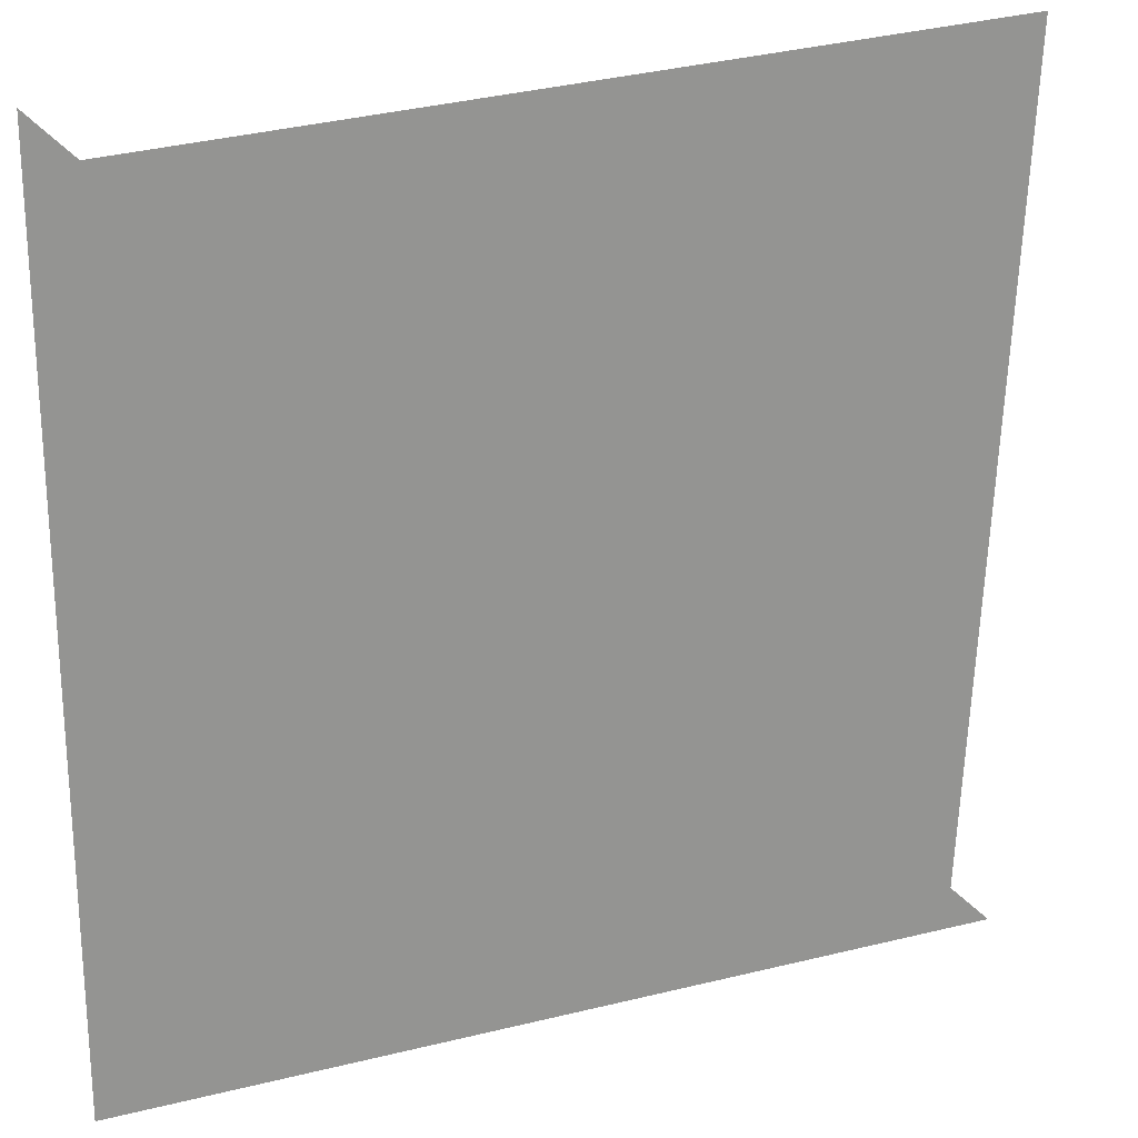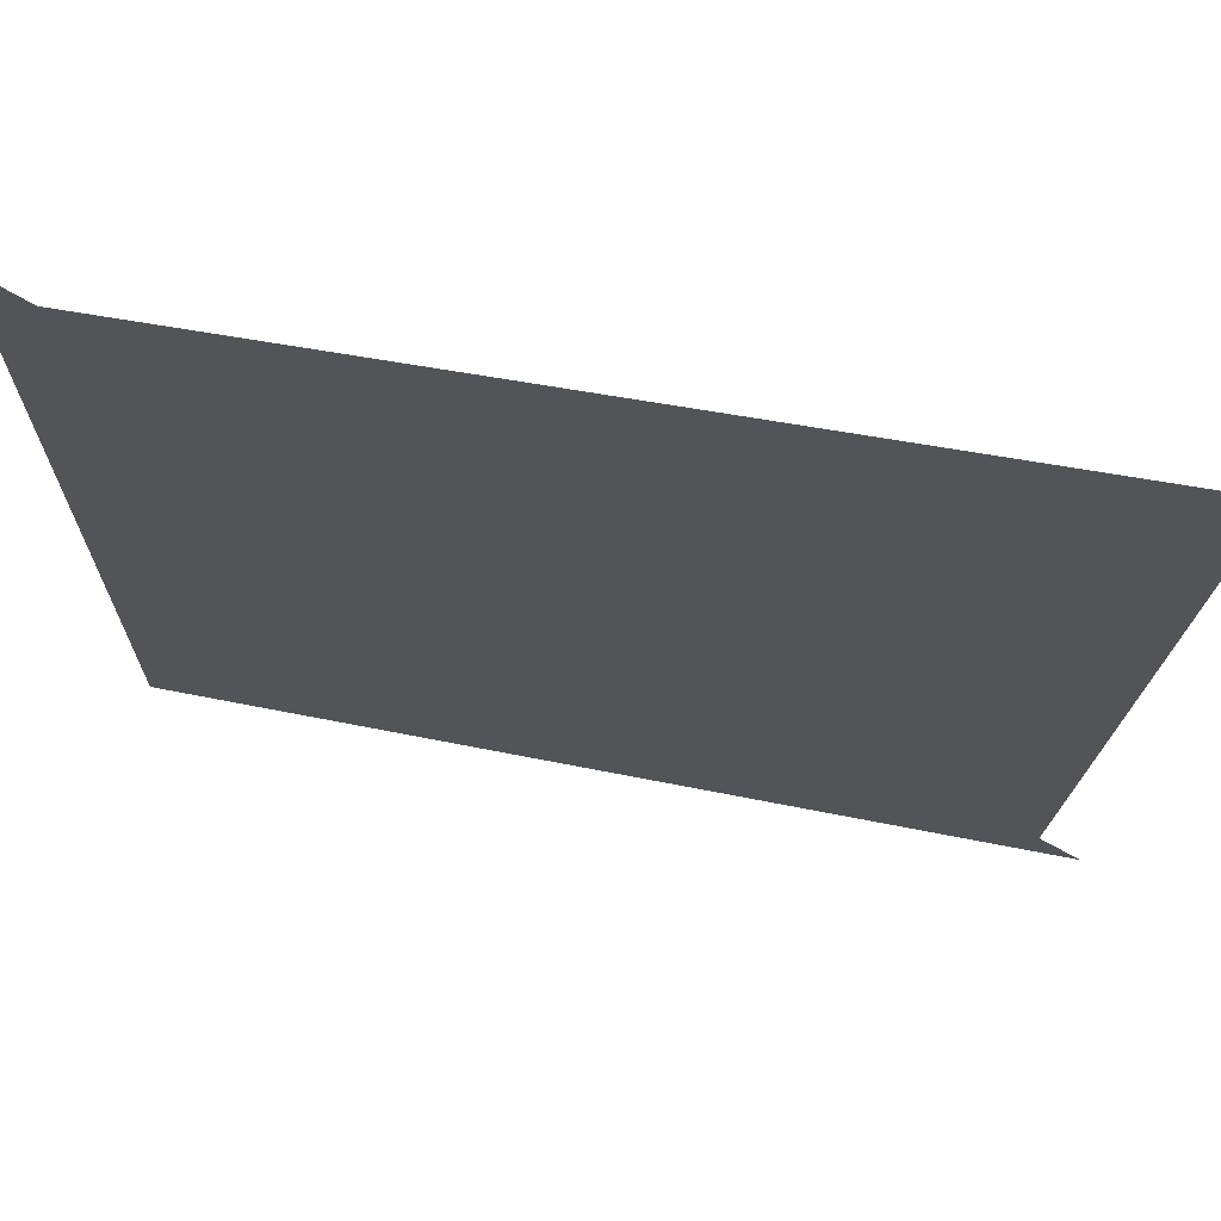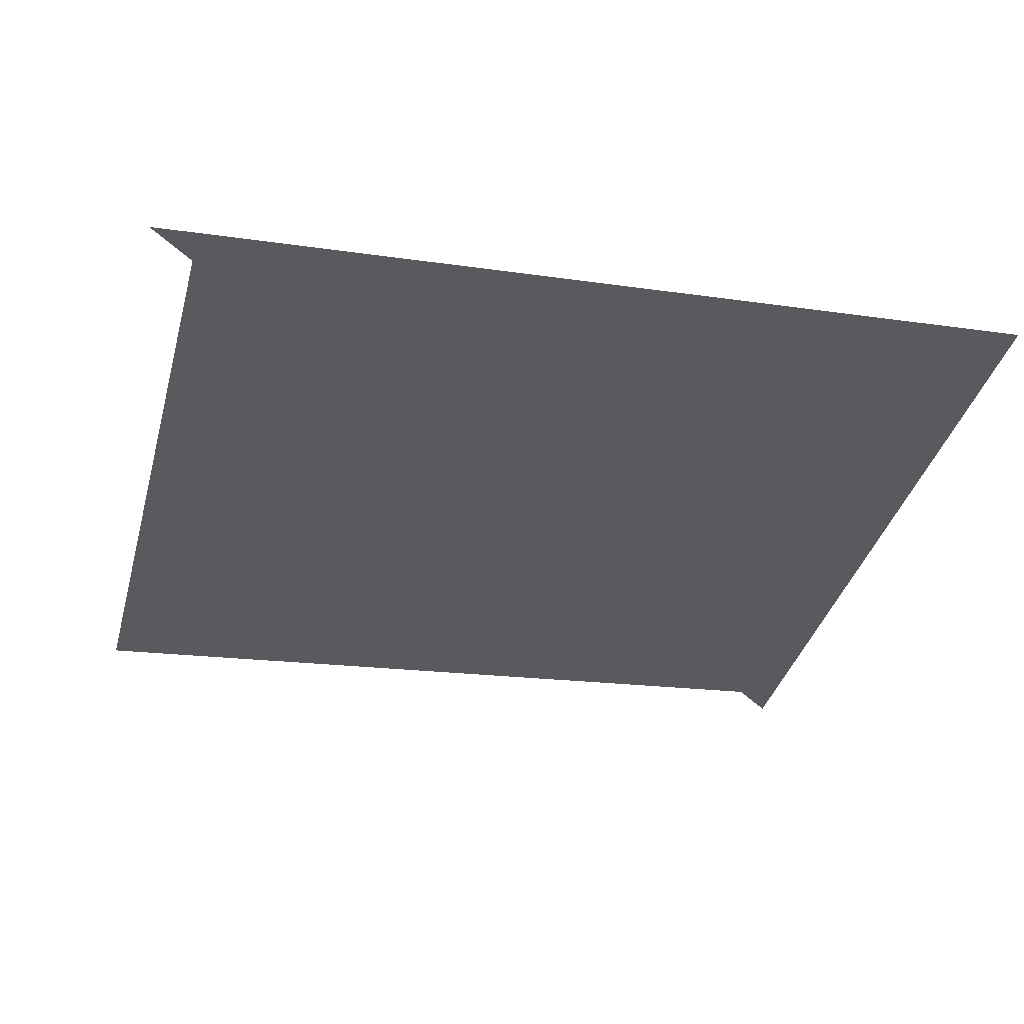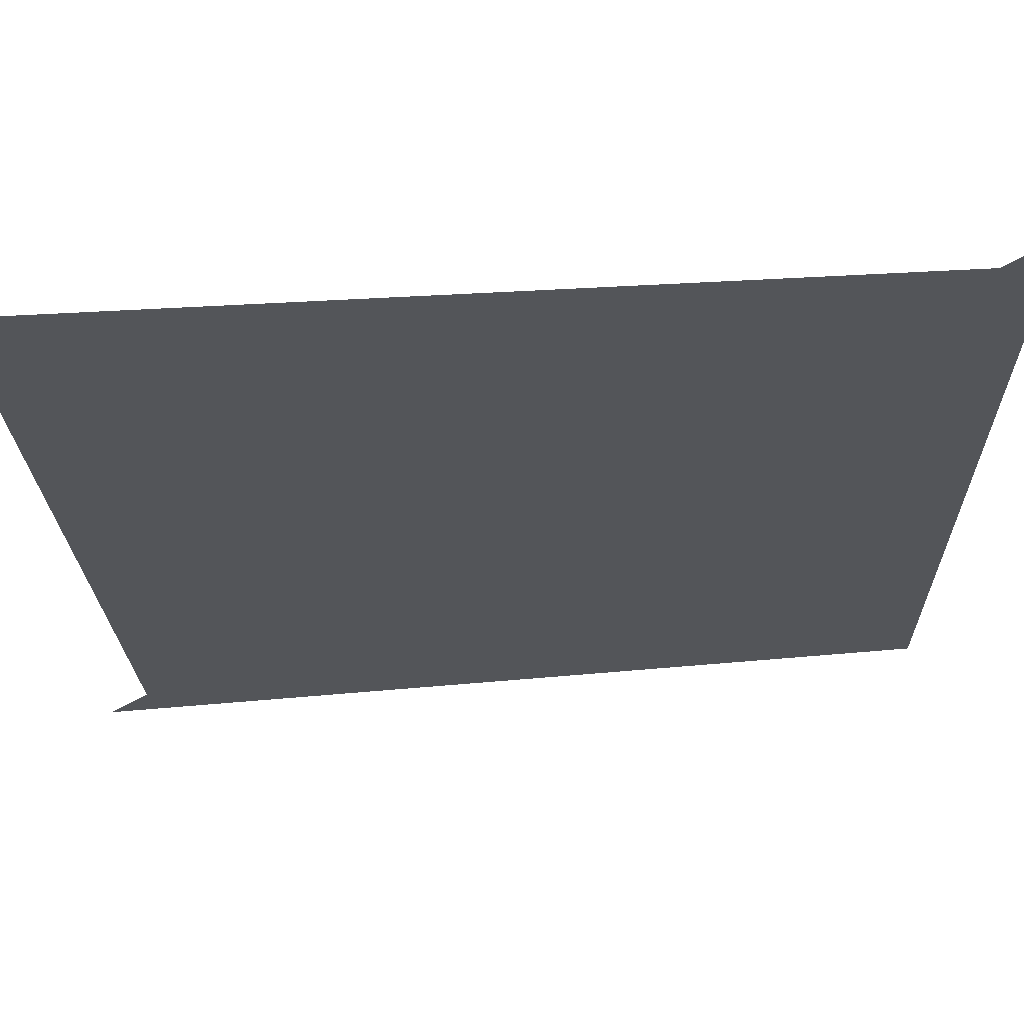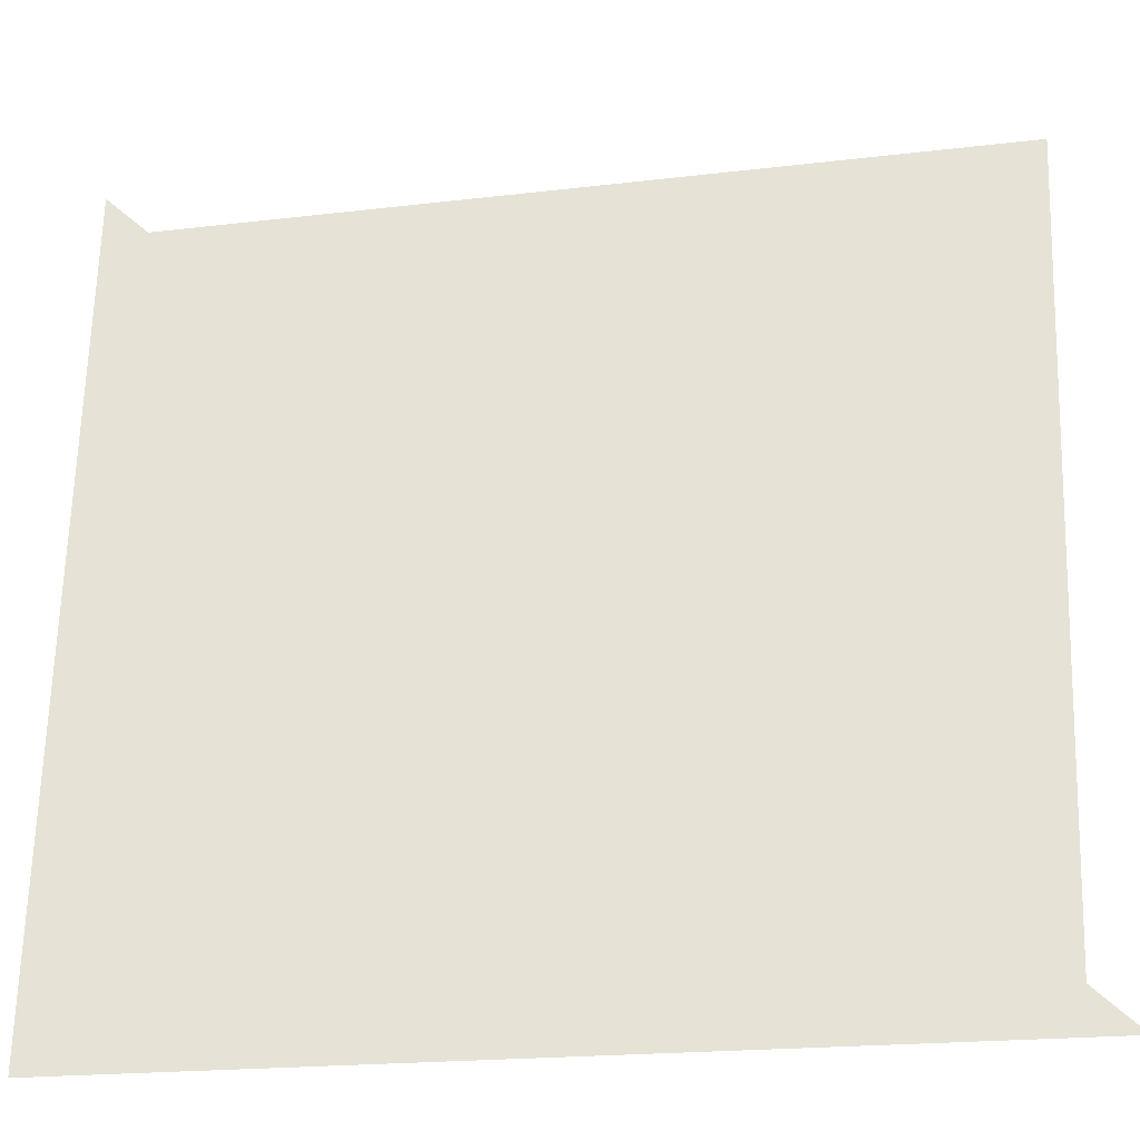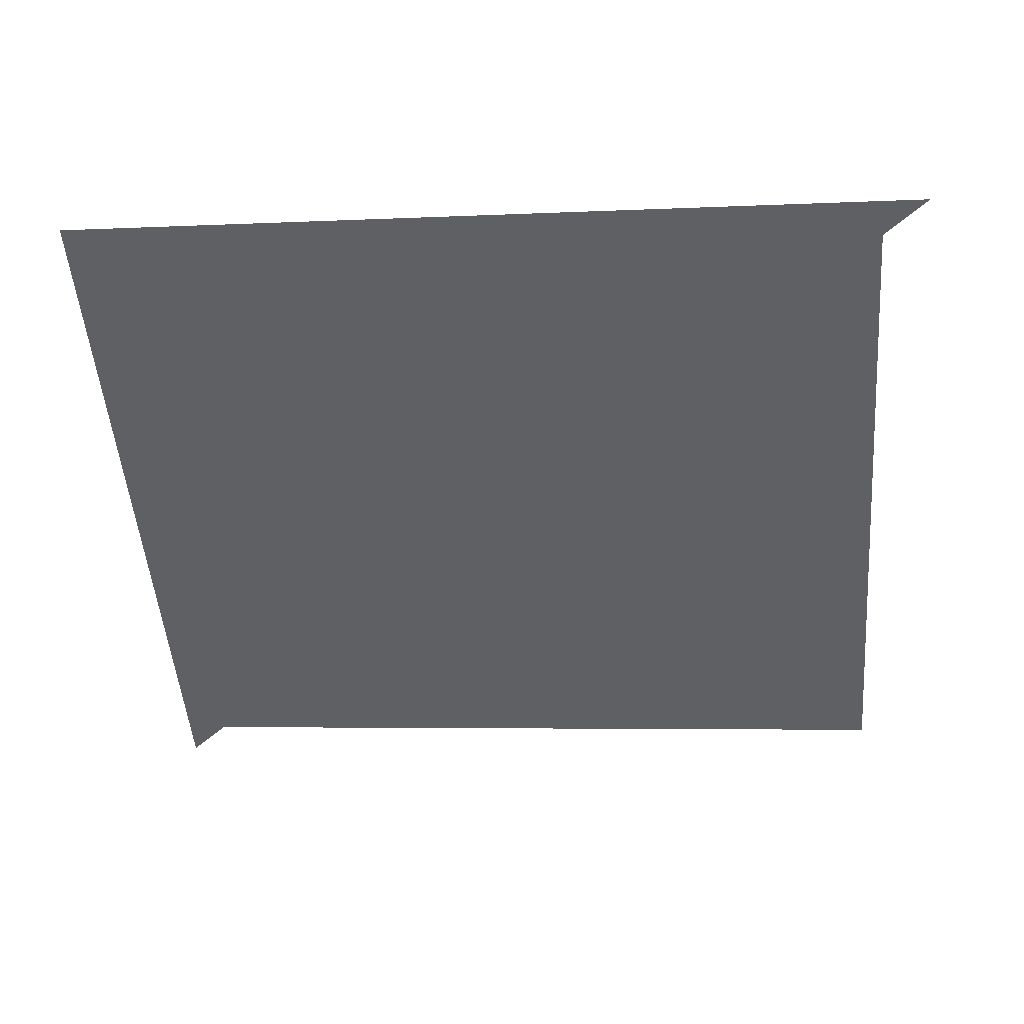
<metadata>
{"format":"obj","ext":"obj","renderer":"f3d","projection":"perspective","resolution":1024,"background":"white","views":[{"elev":22.9,"azim":-23.0,"up":"+Y"},{"elev":70.0,"azim":11.0,"up":"+Y"},{"elev":-31.6,"azim":-101.3,"up":"+Z"},{"elev":65.1,"azim":175.1,"up":"+Y"},{"elev":-32.0,"azim":5.6,"up":"+Y"},{"elev":-43.0,"azim":2.6,"up":"+Z"}]}
</metadata>
<code>
v -1 -1 0
v  1 -1 0
v -1  1 0
f 1 2 3
v -0.9  0.9 0
v  0.9 -0.9 0
v  1    1   0
f 4 5 6

</code>
